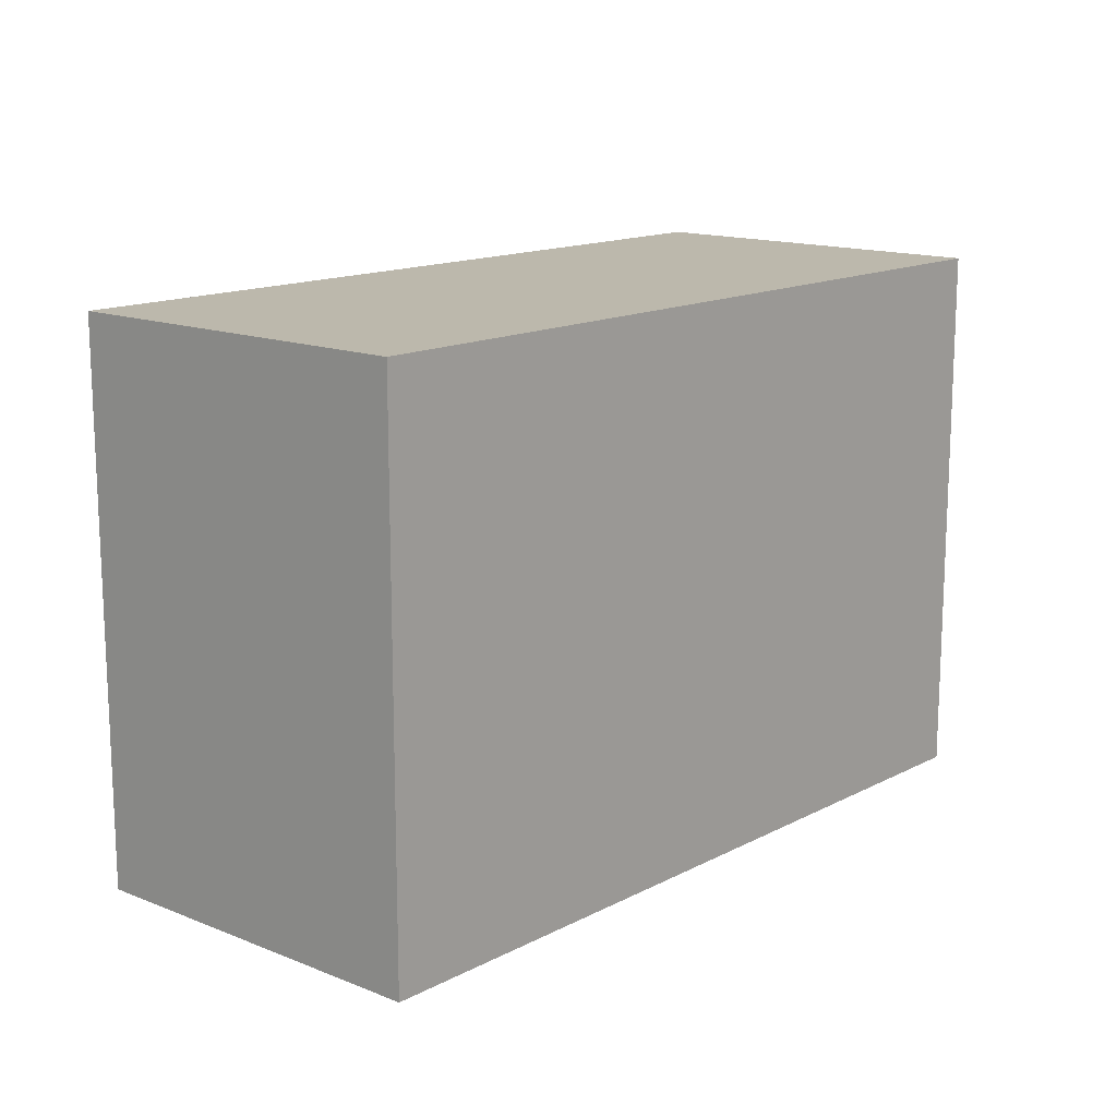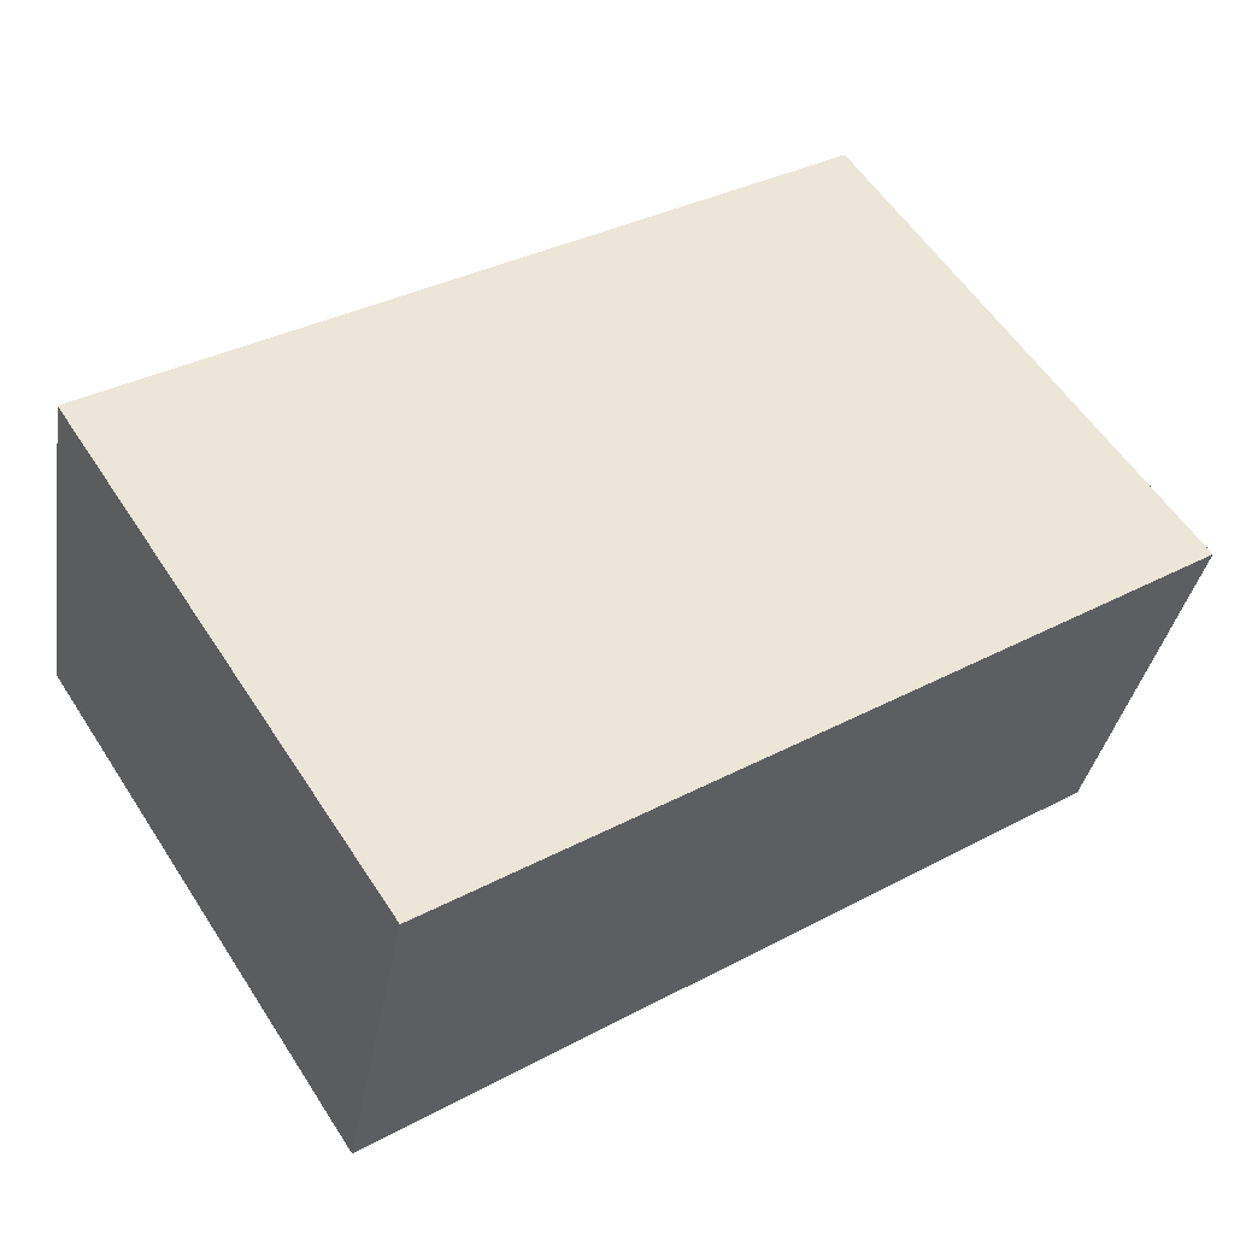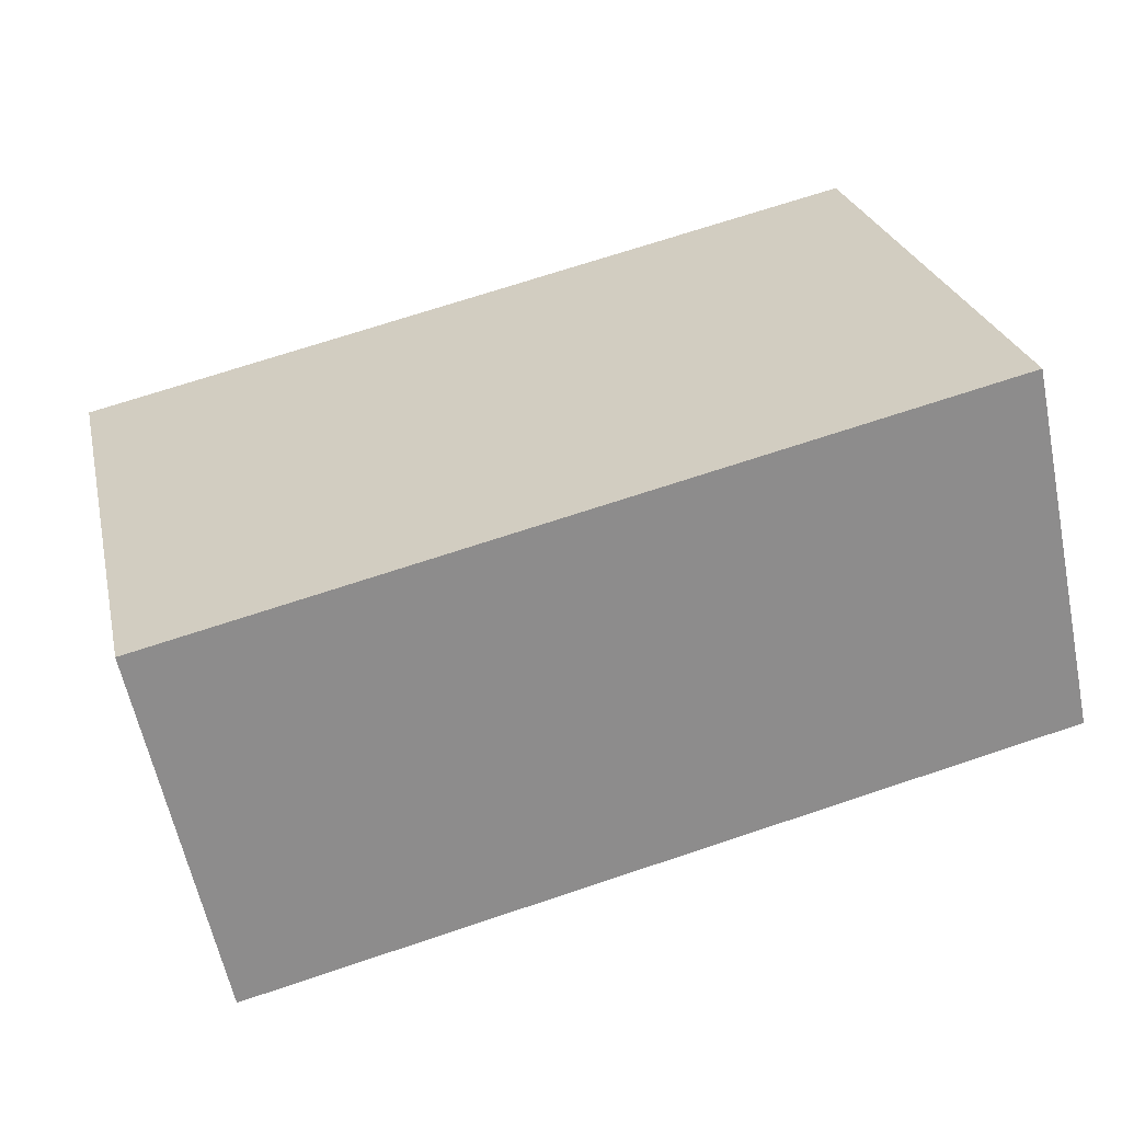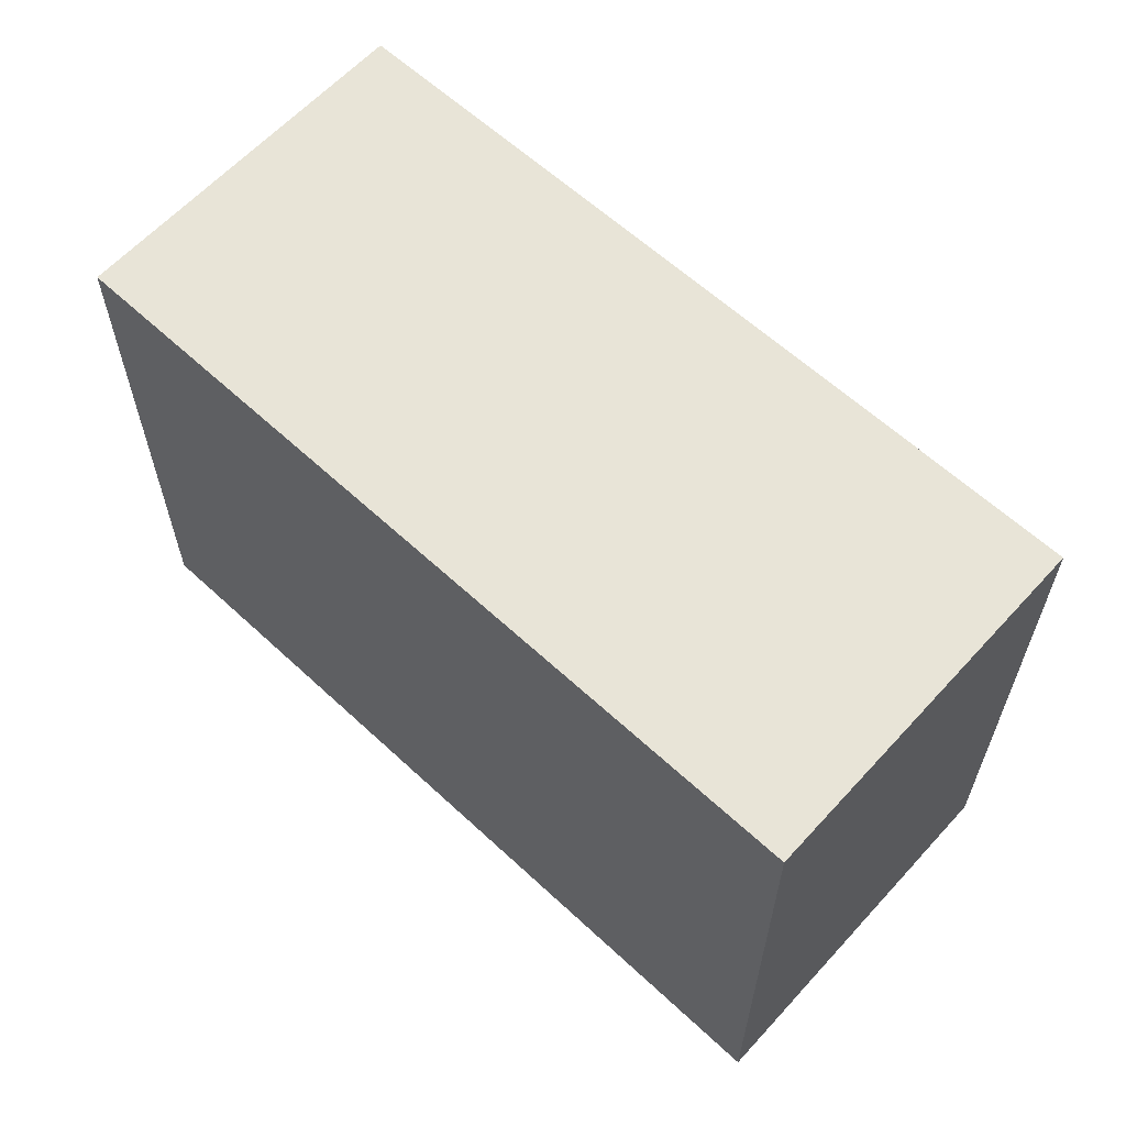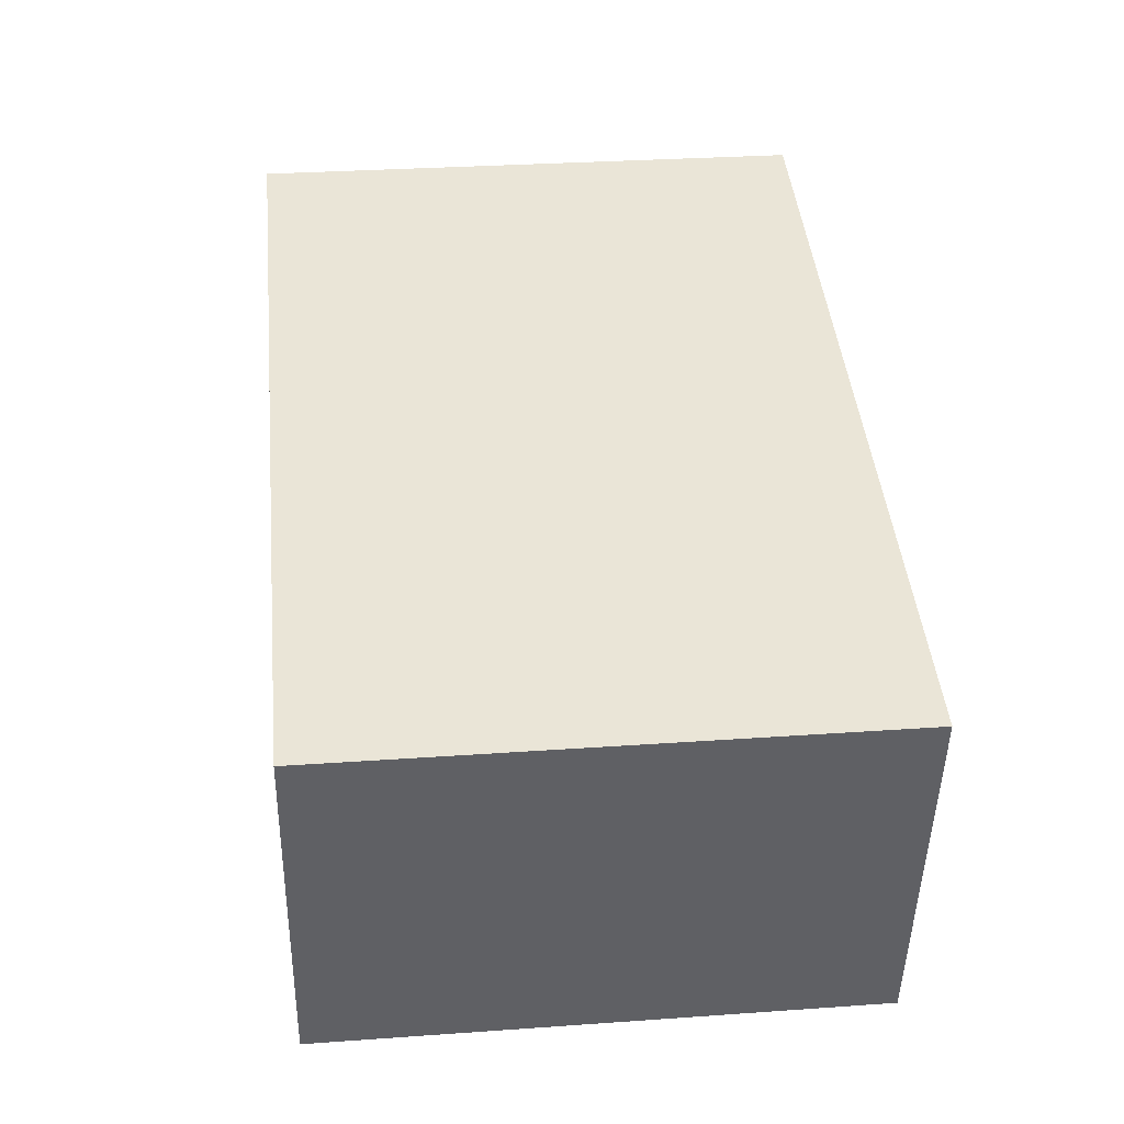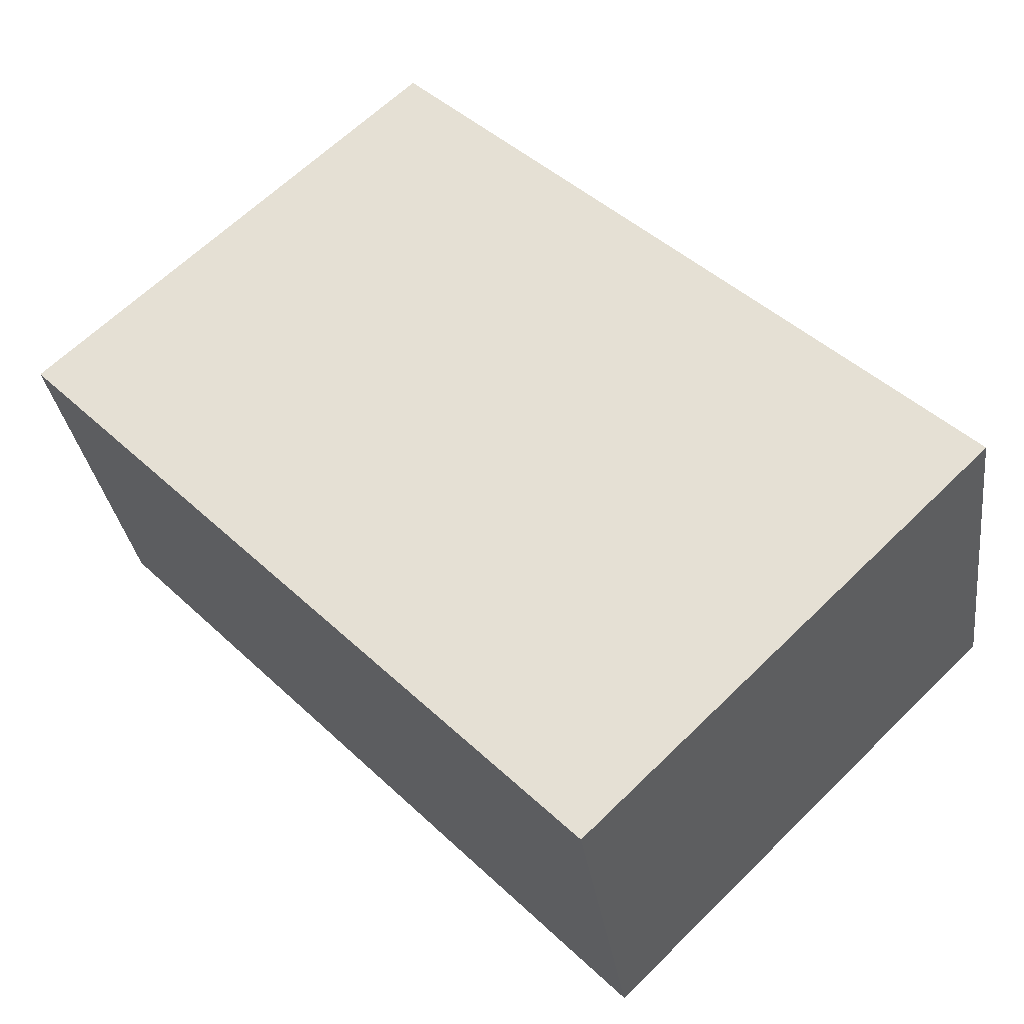
<metadata>
{"format":"obj","ext":"obj","renderer":"f3d","projection":"perspective","resolution":1024,"background":"white","views":[{"elev":14.6,"azim":-61.3,"up":"+Y"},{"elev":58.4,"azim":147.0,"up":"+Z"},{"elev":25.9,"azim":-12.7,"up":"+Z"},{"elev":61.4,"azim":-149.9,"up":"+Y"},{"elev":30.7,"azim":-95.8,"up":"+Z"},{"elev":64.0,"azim":45.4,"up":"+Z"}]}
</metadata>
<code>
v  0 2.151 1.317e-16
v  3.453 2.151 -0.682
v  0.306 2.151 -1.426
v  3.152 2.151 0.734
v  0.306 8.732e-17 -1.426
v  0 0 0
v  3.152 -4.494e-17 0.734
v  3.453 4.176e-17 -0.682
g defaultobject
f 1 2 3
f 2 1 4
f 5 1 3
f 1 5 6
f 6 4 1
f 4 6 7
f 7 2 4
f 2 7 8
f 8 3 2
f 3 8 5
f 8 6 5
f 6 8 7

</code>
